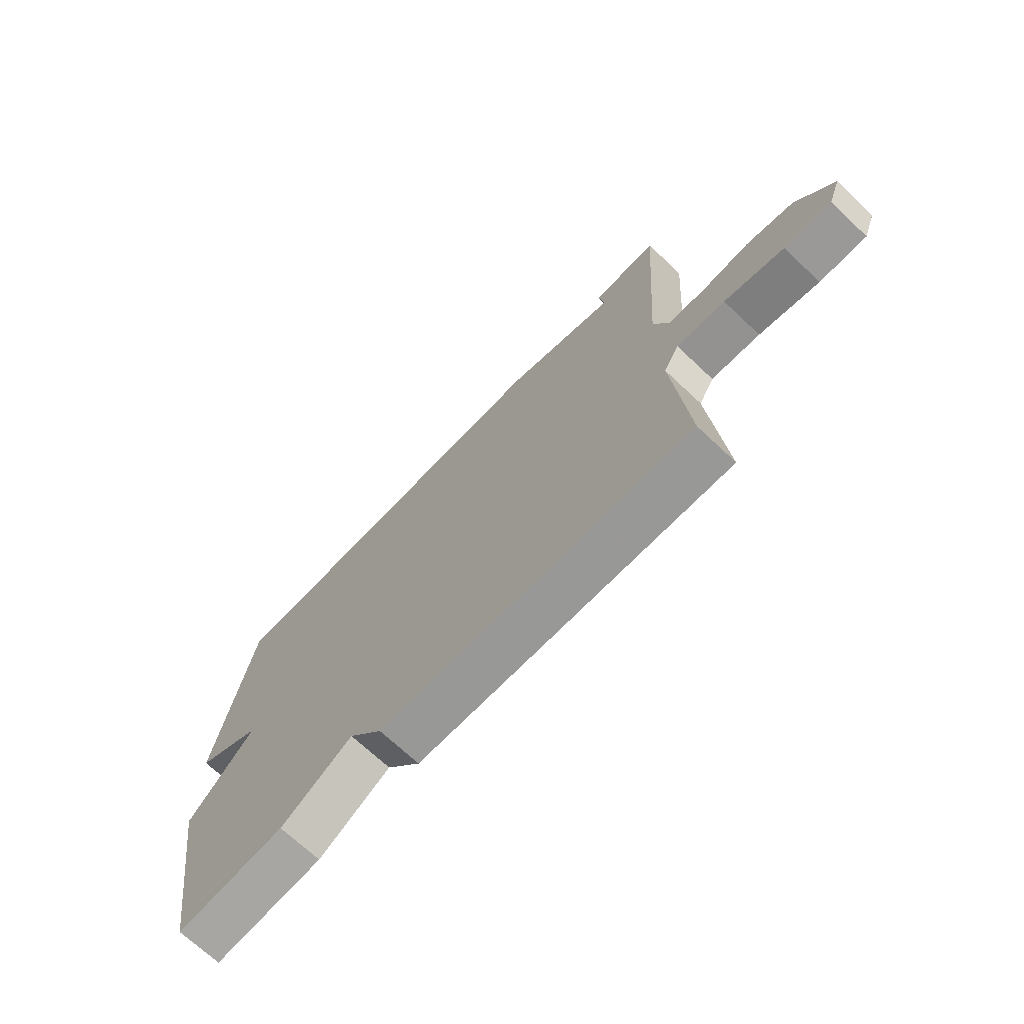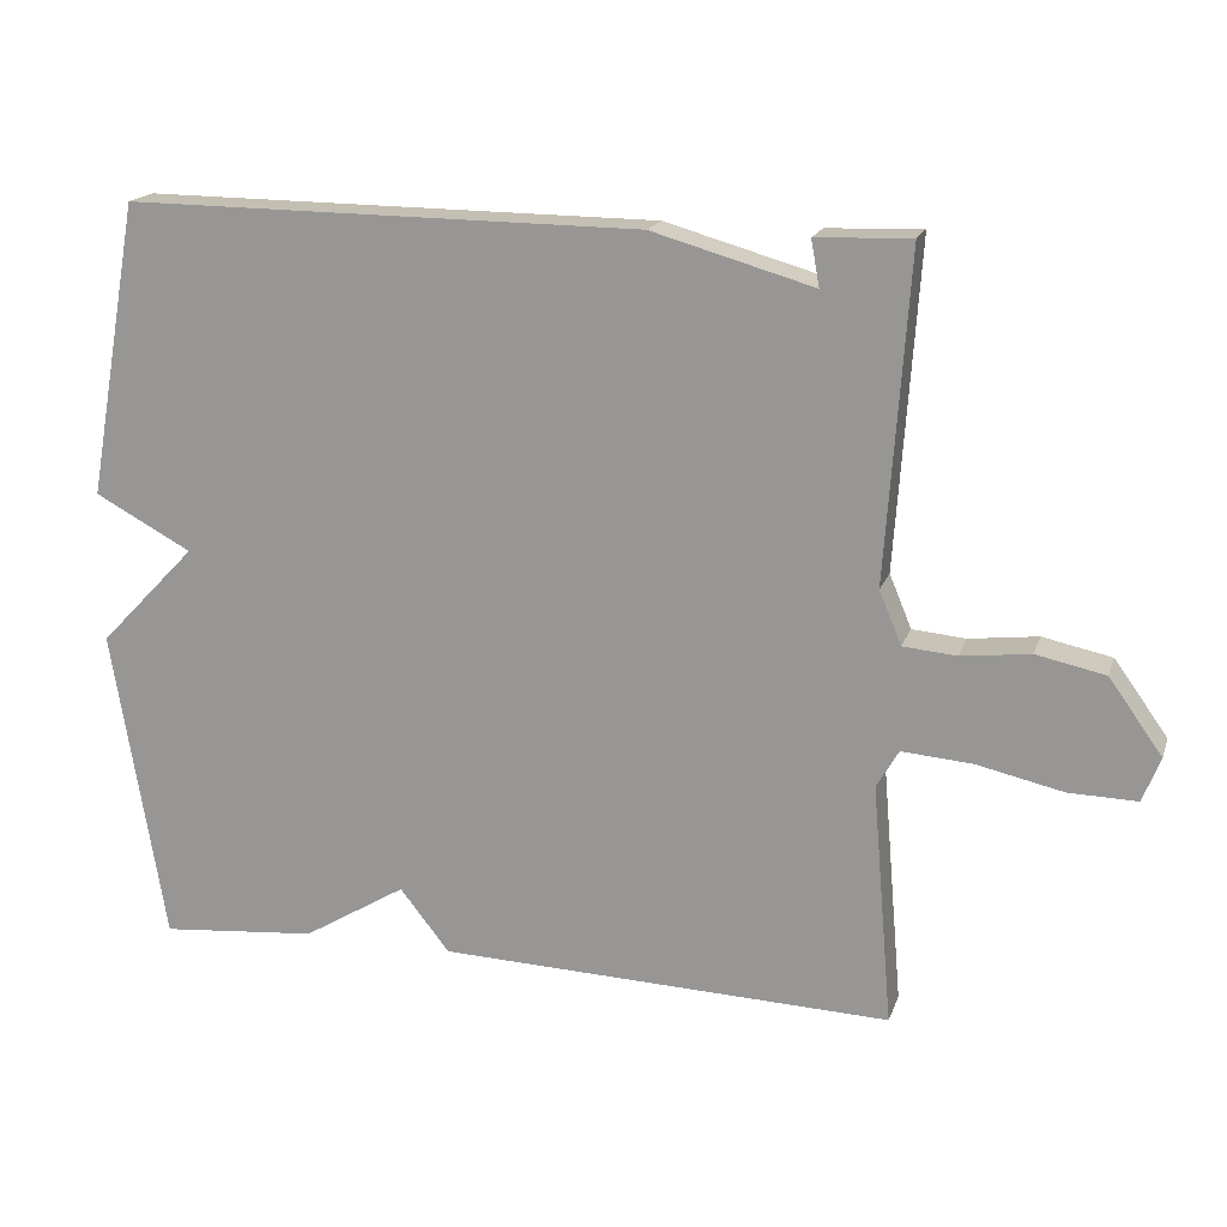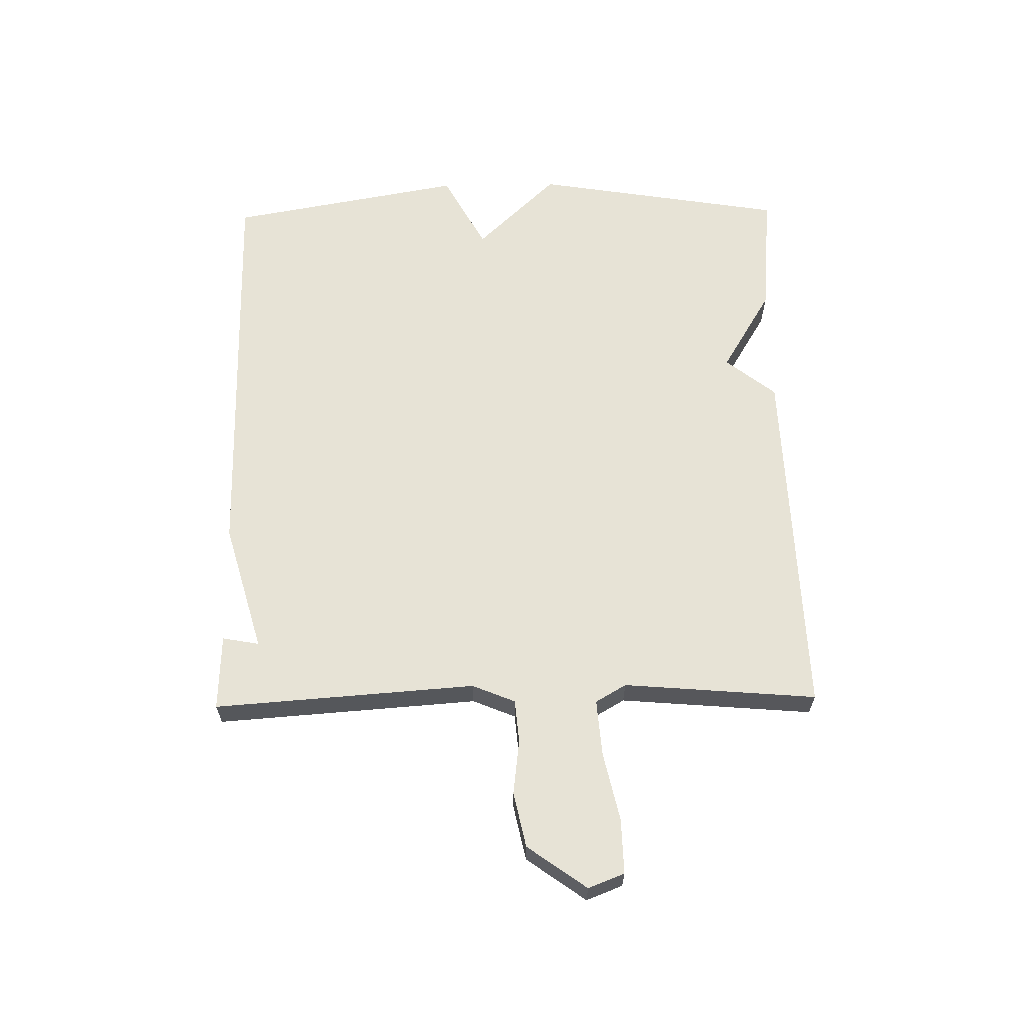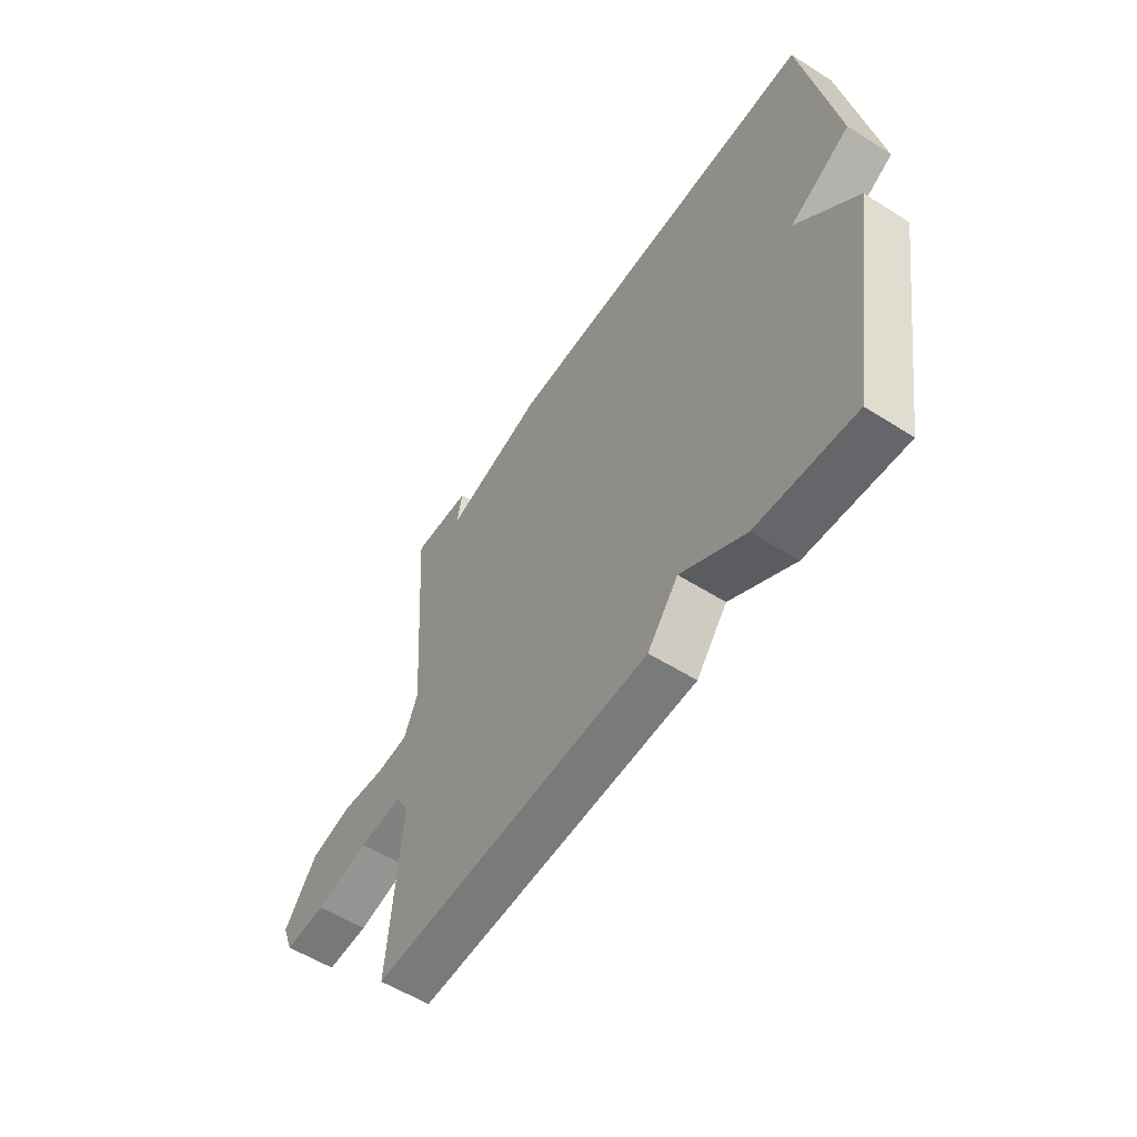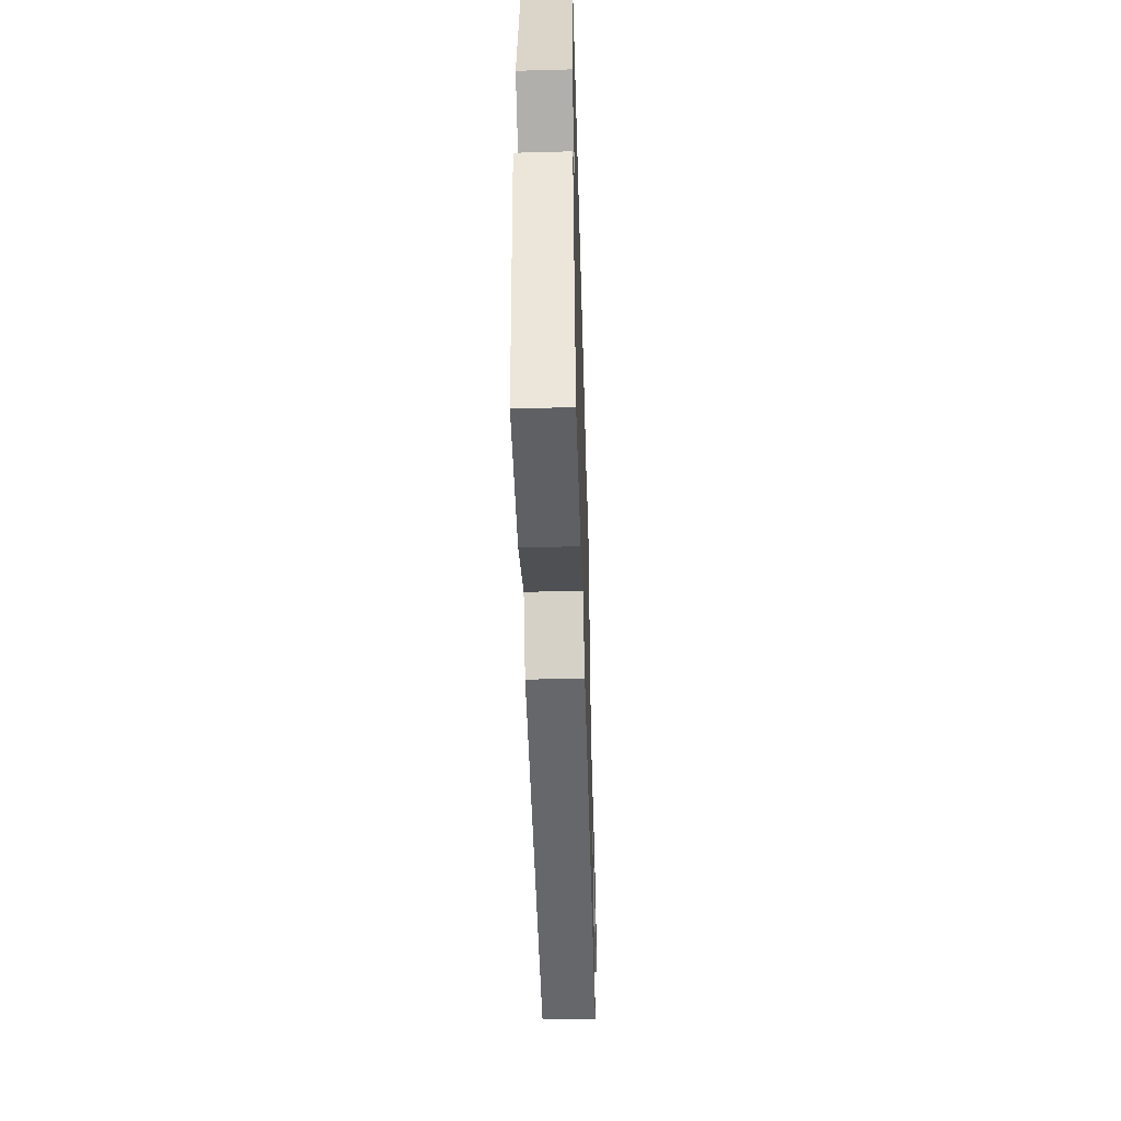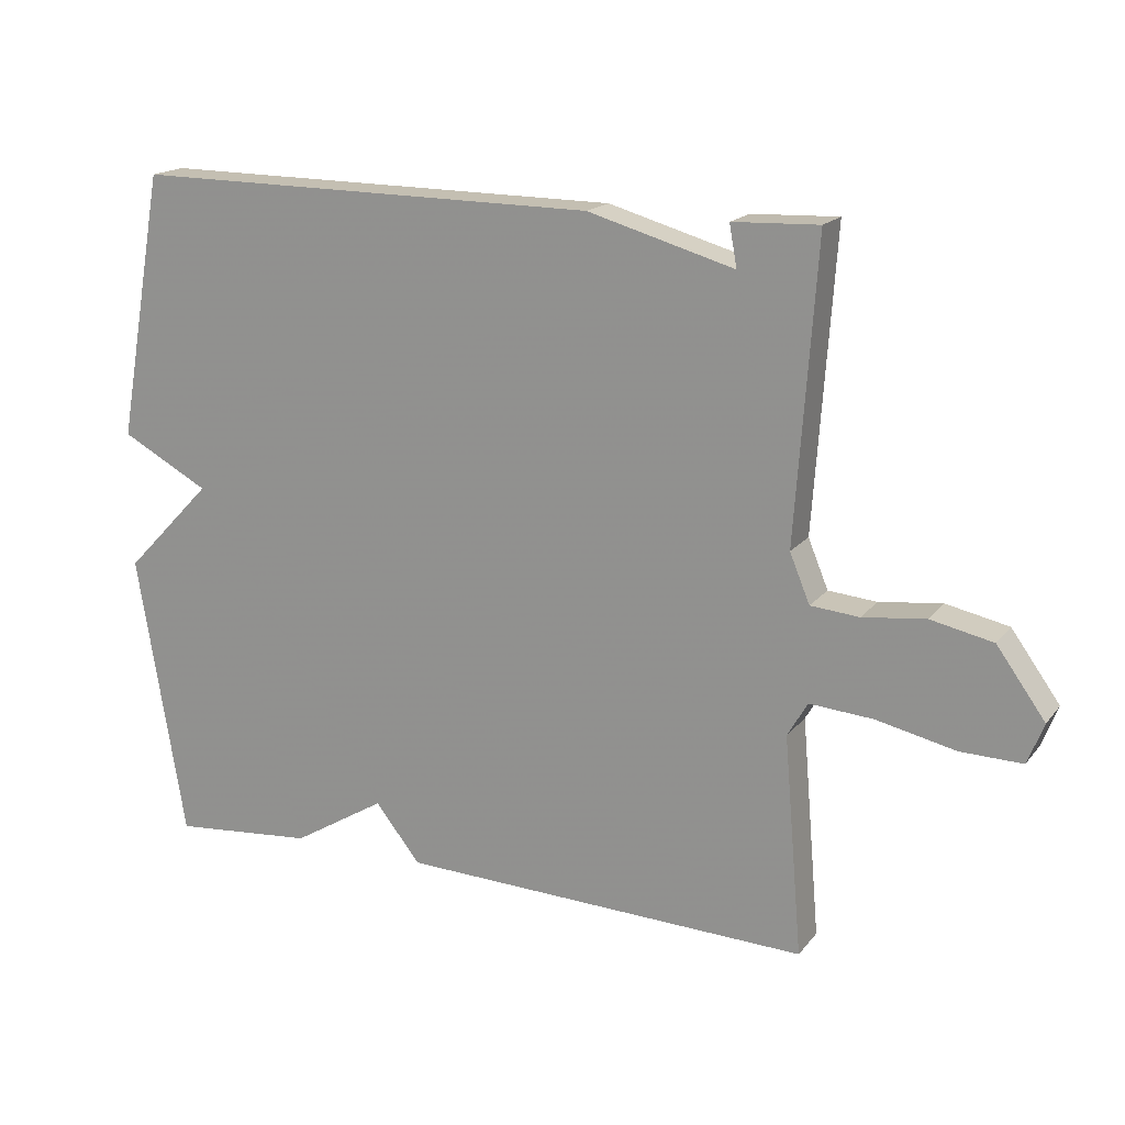
<metadata>
{"format":"obj","ext":"obj","renderer":"f3d","projection":"perspective","resolution":1024,"background":"white","views":[{"elev":-70.0,"azim":46.6,"up":"+Z"},{"elev":17.7,"azim":16.1,"up":"+Z"},{"elev":62.7,"azim":89.0,"up":"+Y"},{"elev":-56.4,"azim":-123.5,"up":"+Z"},{"elev":-50.3,"azim":-88.3,"up":"+Z"},{"elev":17.4,"azim":25.7,"up":"+Z"}]}
</metadata>
<code>
v -0.5 0.07 -0.5
v -0.569 0.07 -0.086
v -0.442 0.07 0.046
v -0.569 0.07 0.114
v -0.5 0.07 0.5
v 0.176 0.07 0.495
v 0.387 0.07 0.435
v 0.376 0.07 0.495
v 0.5 0.07 0.5
v 0.47 0.07 0.072
v 0.499 0.07 0.002
v 0.569 0.07 -0.004
v 0.659 0.07 0.007
v 0.749 0.07 -0.012
v 0.819 0.07 -0.109
v 0.796 0.07 -0.168
v 0.707 0.07 -0.166
v 0.594 0.07 -0.141
v 0.502 0.07 -0.134
v 0.473 0.07 -0.184
v 0.5 0.07 -0.5
v -0.094 0.07 -0.481
v -0.159 0.07 -0.399
v -0.294 0.07 -0.481
v -0.5 0 -0.5
v -0.569 0 -0.086
v -0.442 0 0.046
v -0.569 0 0.114
v -0.5 0 0.5
v 0.176 0 0.495
v 0.387 0 0.435
v 0.376 0 0.495
v 0.5 0 0.5
v 0.47 0 0.072
v 0.499 0 0.002
v 0.569 0 -0.004
v 0.659 0 0.007
v 0.749 0 -0.012
v 0.819 0 -0.109
v 0.796 0 -0.168
v 0.707 0 -0.166
v 0.594 0 -0.141
v 0.502 0 -0.134
v 0.473 0 -0.184
v 0.5 0 -0.5
v -0.094 0 -0.481
v -0.159 0 -0.399
v -0.294 0 -0.481
f 1 2 3
f 24 1 3
f 23 24 3
f 22 23 3
f 21 22 3
f 20 21 3
f 5 6 7
f 4 5 7
f 3 4 7
f 20 3 7
f 19 20 7
f 16 17 18
f 15 16 18
f 14 15 18
f 13 14 18
f 12 13 18
f 11 12 18 19
f 10 11 19
f 7 8 9 10
f 7 10 19
f 27 26 25
f 27 25 48
f 27 48 47
f 27 47 46
f 27 46 45
f 27 45 44
f 31 30 29
f 31 29 28
f 31 28 27
f 31 27 44
f 31 44 43
f 42 41 40
f 42 40 39
f 42 39 38
f 42 38 37
f 42 37 36
f 43 42 36 35
f 43 35 34
f 34 33 32 31
f 43 34 31
f 1 25 26 2
f 2 26 27 3
f 3 27 28 4
f 4 28 29 5
f 5 29 30 6
f 6 30 31 7
f 7 31 32 8
f 8 32 33 9
f 9 33 34 10
f 10 34 35 11
f 11 35 36 12
f 12 36 37 13
f 13 37 38 14
f 14 38 39 15
f 15 39 40 16
f 16 40 41 17
f 17 41 42 18
f 18 42 43 19
f 19 43 44 20
f 20 44 45 21
f 21 45 46 22
f 22 46 47 23
f 23 47 48 24
f 24 48 25 1

</code>
